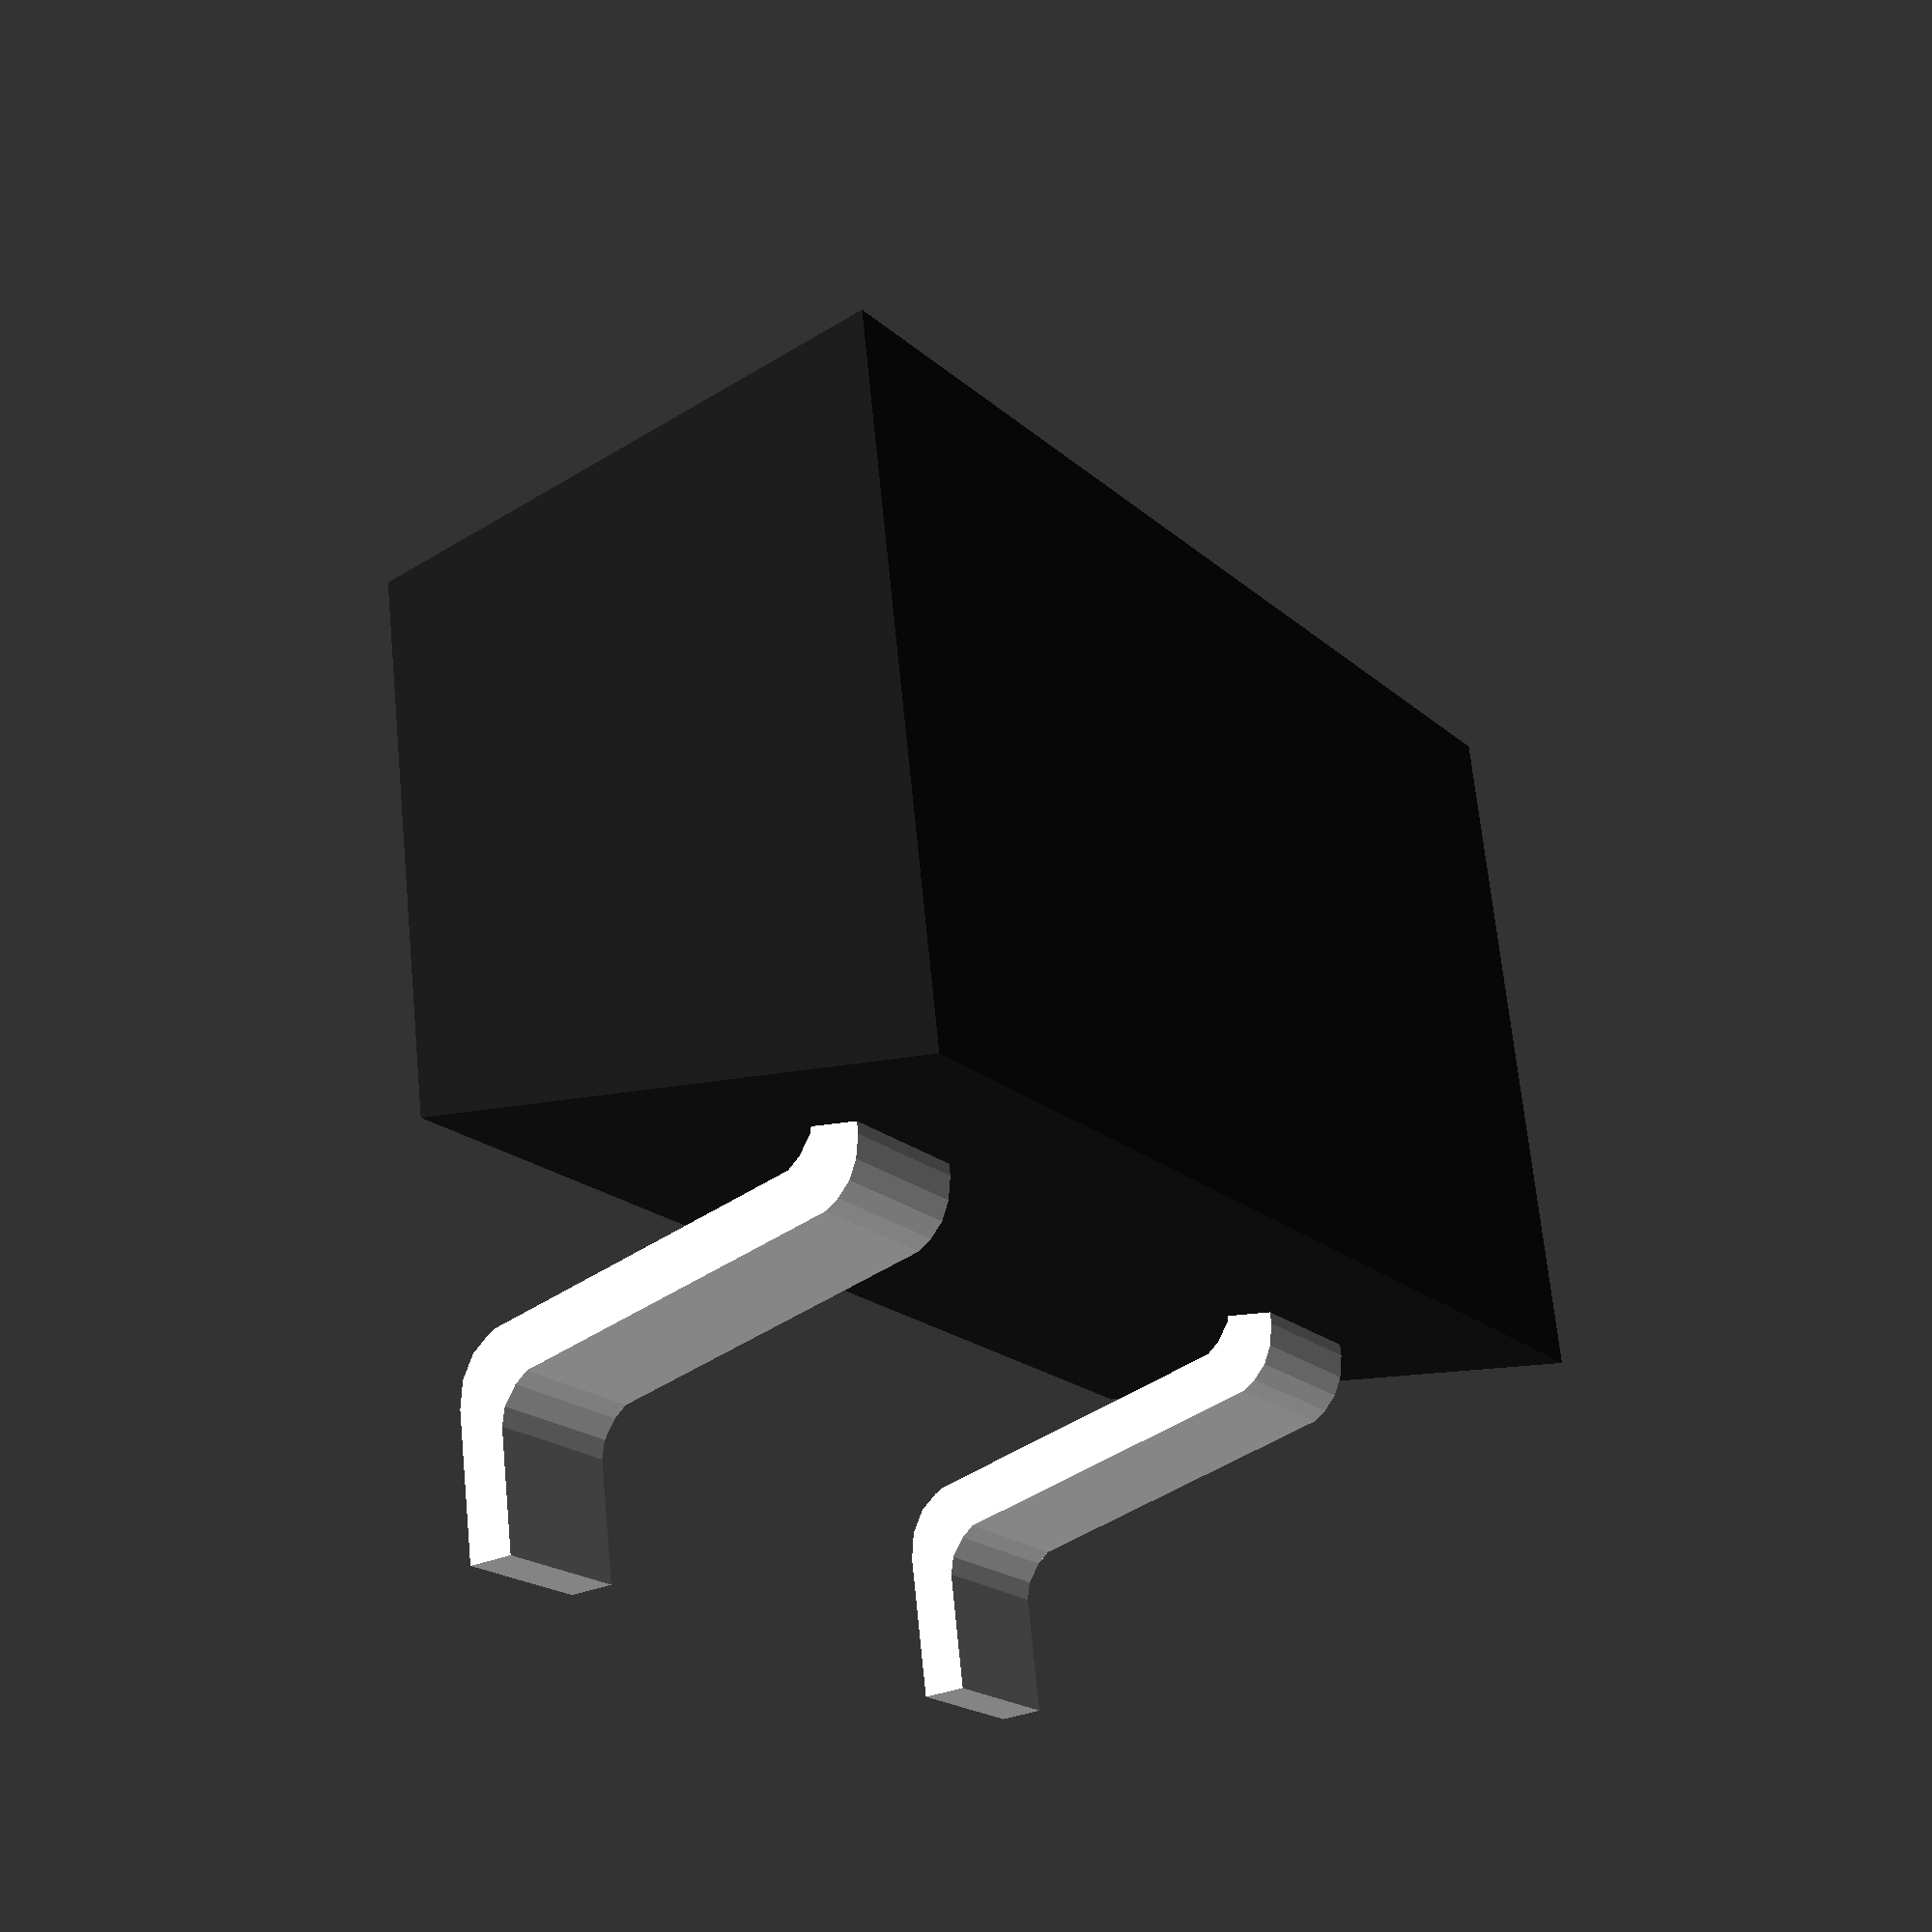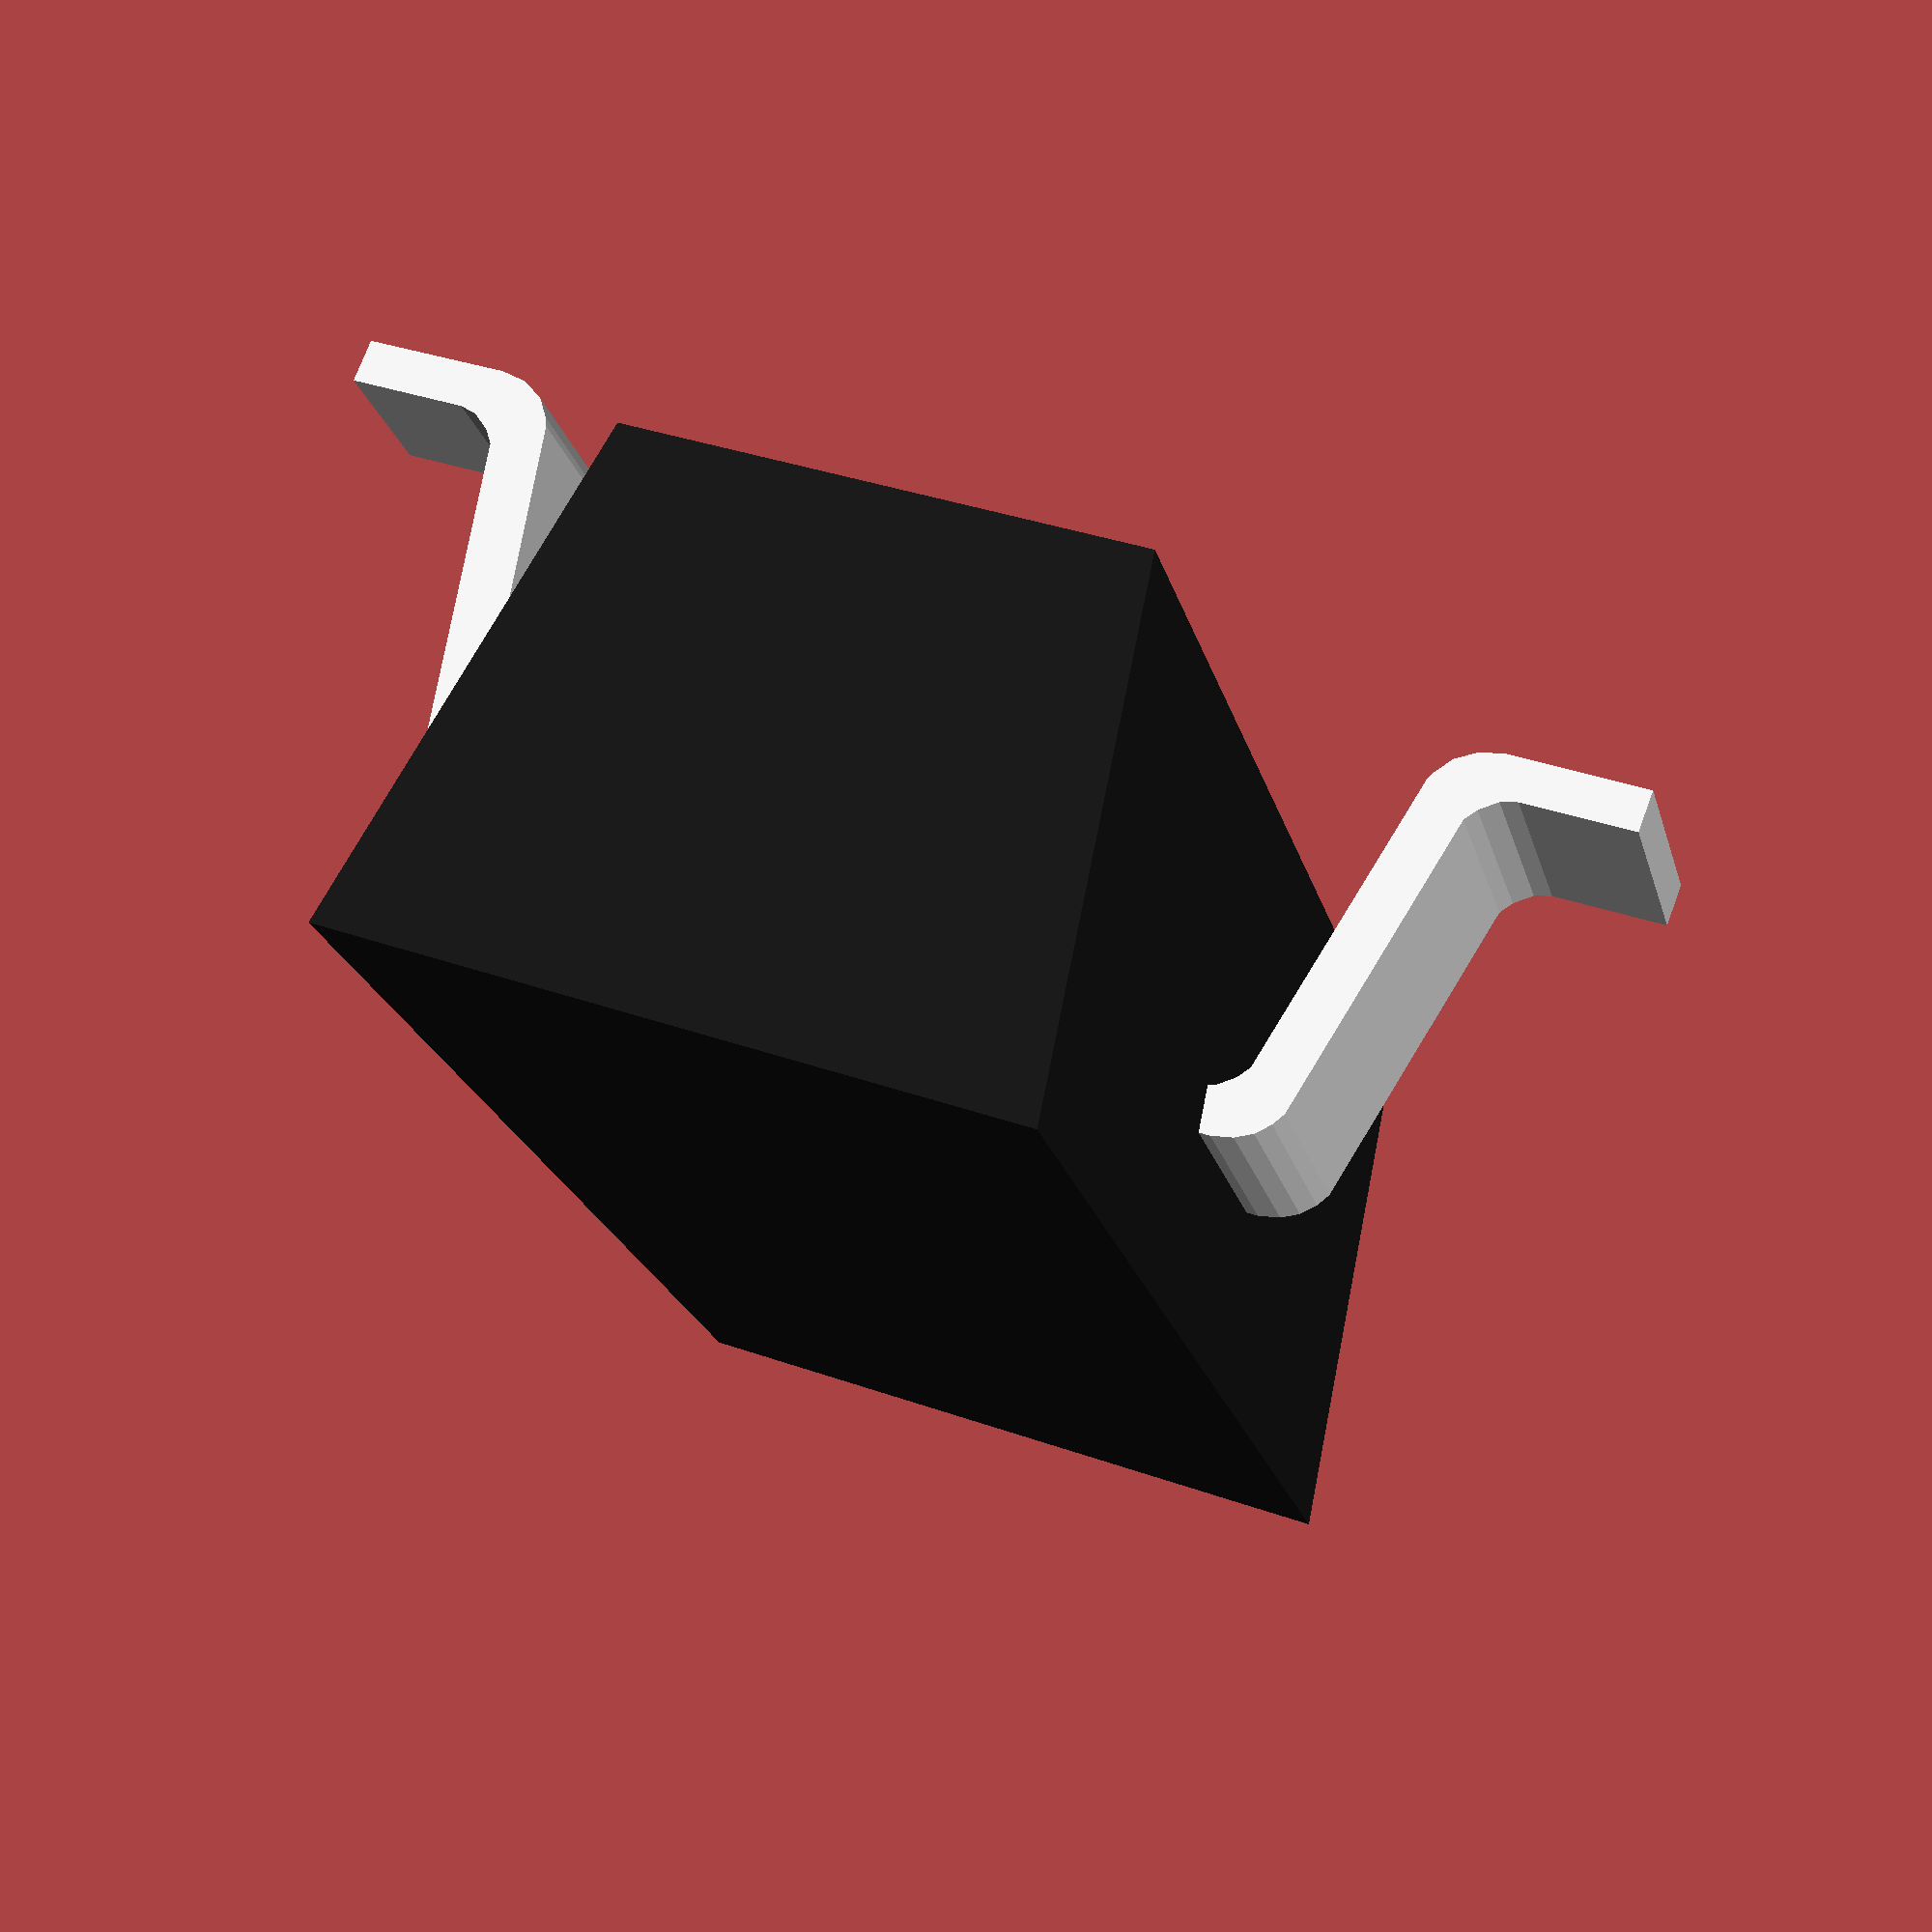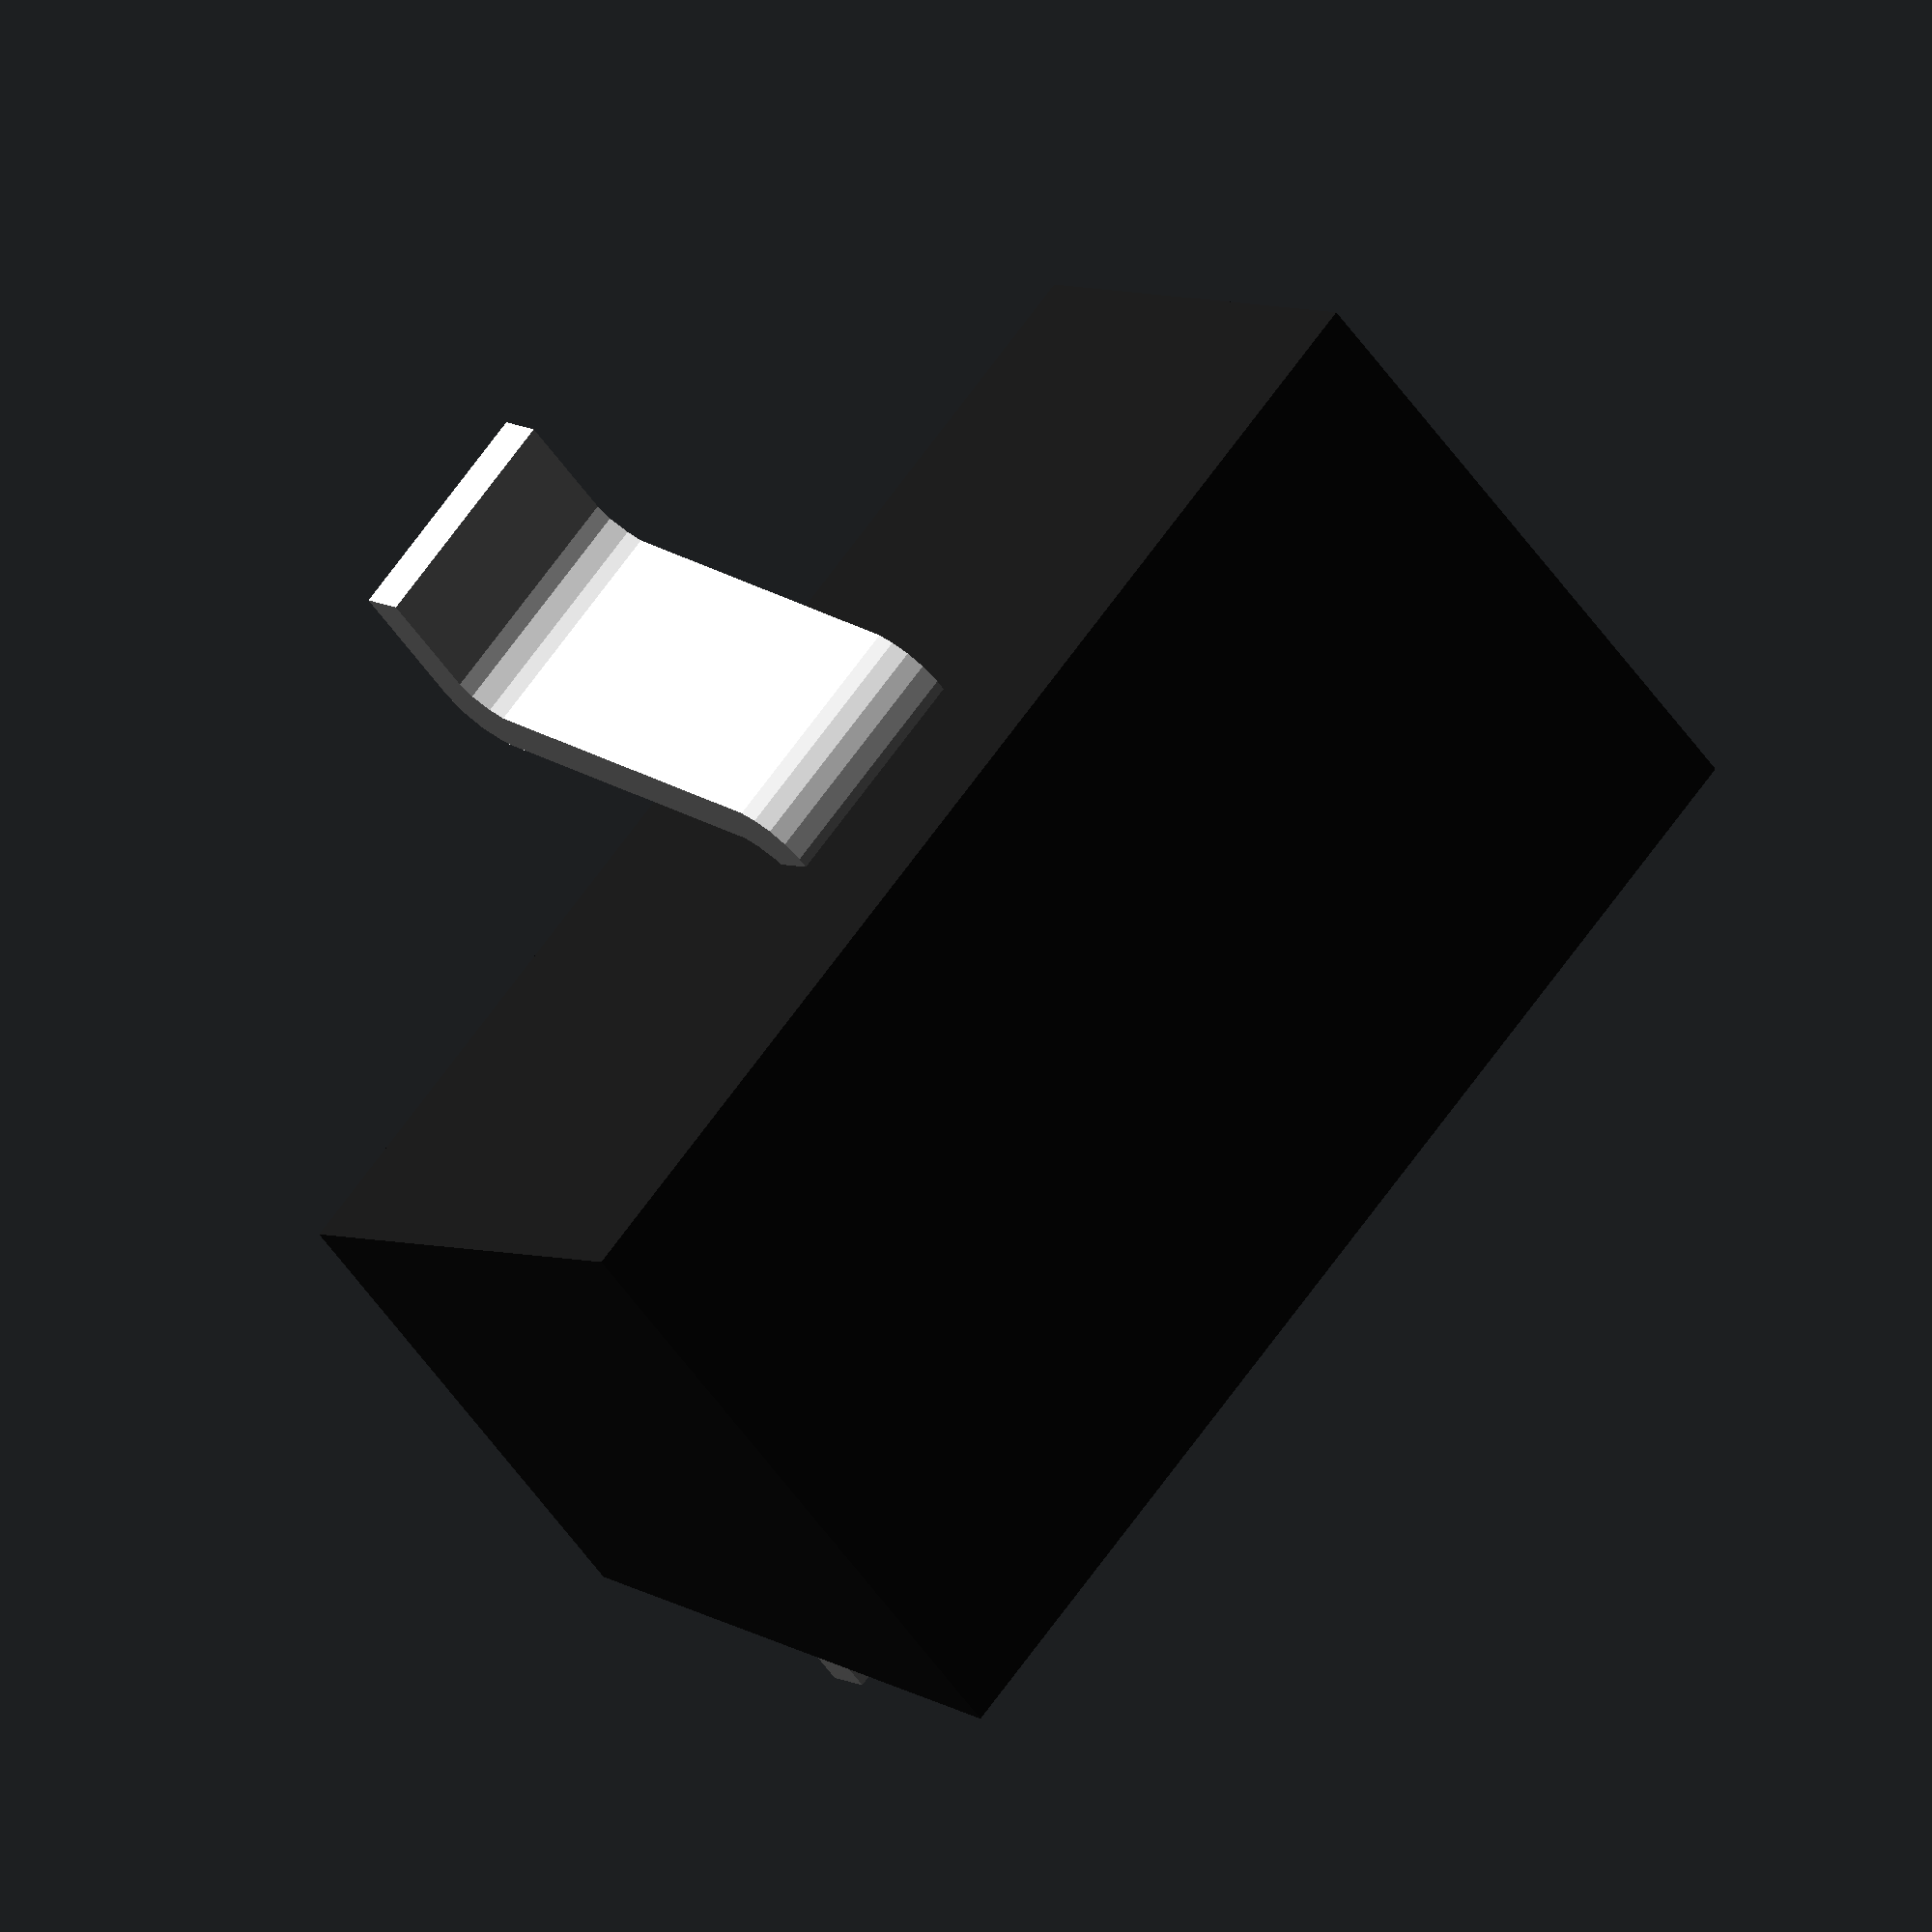
<openscad>
// Model for SC90 package
//
// Copyright (C) 2017,2020 Tibor 'Igor2' Palinkas
// Copyright (C) 2023 Erich Heinzle
//
// File distribution license:
//  This library is free software; you can redistribute it and/or
//  modify it under the terms of the GNU Lesser General Public
//  License as published by the Free Software Foundation; either
//  version 2.1 of the License, or (at your option) any later version.
//
//  This library is distributed in the hope that it will be useful,
//  but WITHOUT ANY WARRANTY; without even the implied warranty of
//  MERCHANTABILITY or FITNESS FOR A PARTICULAR PURPOSE.  See the GNU
//  Lesser General Public License for more details.
//
//  You should have received a copy of the GNU Lesser General Public
//  License along with this library; if not, write to the Free Software
//  Foundation, Inc., 51 Franklin Street, Fifth Floor, Boston, MA  02110-1301  USA
//
// The above distribution license applies when the file is distributed as a
// stand alone model file or as part of a library, in both cases intended
// for reuse combined by the user with other openscad scripts.
//
// Use license:
//  as a special exception, the content of the file may be
//  embedded in an openscad script that represents a printed circuit board,
//  for example when a board is exported by pcb-rnd. In such use case,
//  the content of this file may be copied into the resulting board file
//  with or without modifications, without affecting the board file's license
//  in any way.
//

module sc90()
{
	module sc90_()
	{
		// pin prototype
		module pin(length, height, thick)
		{
			linear_extrude(height=thick)
				scale([length, -2*height, 1])
					polygon([[0.3400,0.0000],[0.3900,0.0100],[0.4300,0.0300],[0.4600,0.0600],[0.4789,0.0908],[0.6279,0.8307],[0.6500,0.8600],[0.6900,0.8900],[0.7300,0.9000],[1.0000,0.9000],[1.0000,1.0000],[0.6700,1.0012],[0.6100,0.9900],[0.5600,0.9600],[0.5300,0.9200],[0.5200,0.9000],[0.3721,0.1693],[0.3500,0.1400],[0.3100,0.1100],[0.2700,0.1000],[0.0000,0.1000],[0.0000,0.0000]]);
		}

		rotate([90,0,-90]) scale([1.13,1.13,1.0]) translate([-0.625, 0.0, -1.28]) {
			// body
			color([0.1,0.1,0.1])
				linear_extrude(height=1.6)
					polygon([[-0.3,0.1],[-0.4,0.7],[0.4,0.7],[0.3,0.1]]);

			// 6 pins
			color([0.9, 0.9, 0.9]) {
				translate([0.21,0.5,0.3-0.2/2])
					pin(0.5, 0.25, 0.2);
				translate([0.21,0.5,1.3-0.2/2])
					pin(0.5, 0.25, 0.2);

				translate([-0.21,0.5,0.8-0.3/2])
					pin(-0.5, 0.25, 0.3);

			}
		}
	}

	// match rotation with stock footprint's
	rotate([0,0,90])
		sc90_();
}
sc90();


</openscad>
<views>
elev=211.2 azim=259.1 roll=238.5 proj=p view=solid
elev=286.8 azim=164.9 roll=20.4 proj=p view=solid
elev=168.4 azim=227.6 roll=218.0 proj=o view=wireframe
</views>
